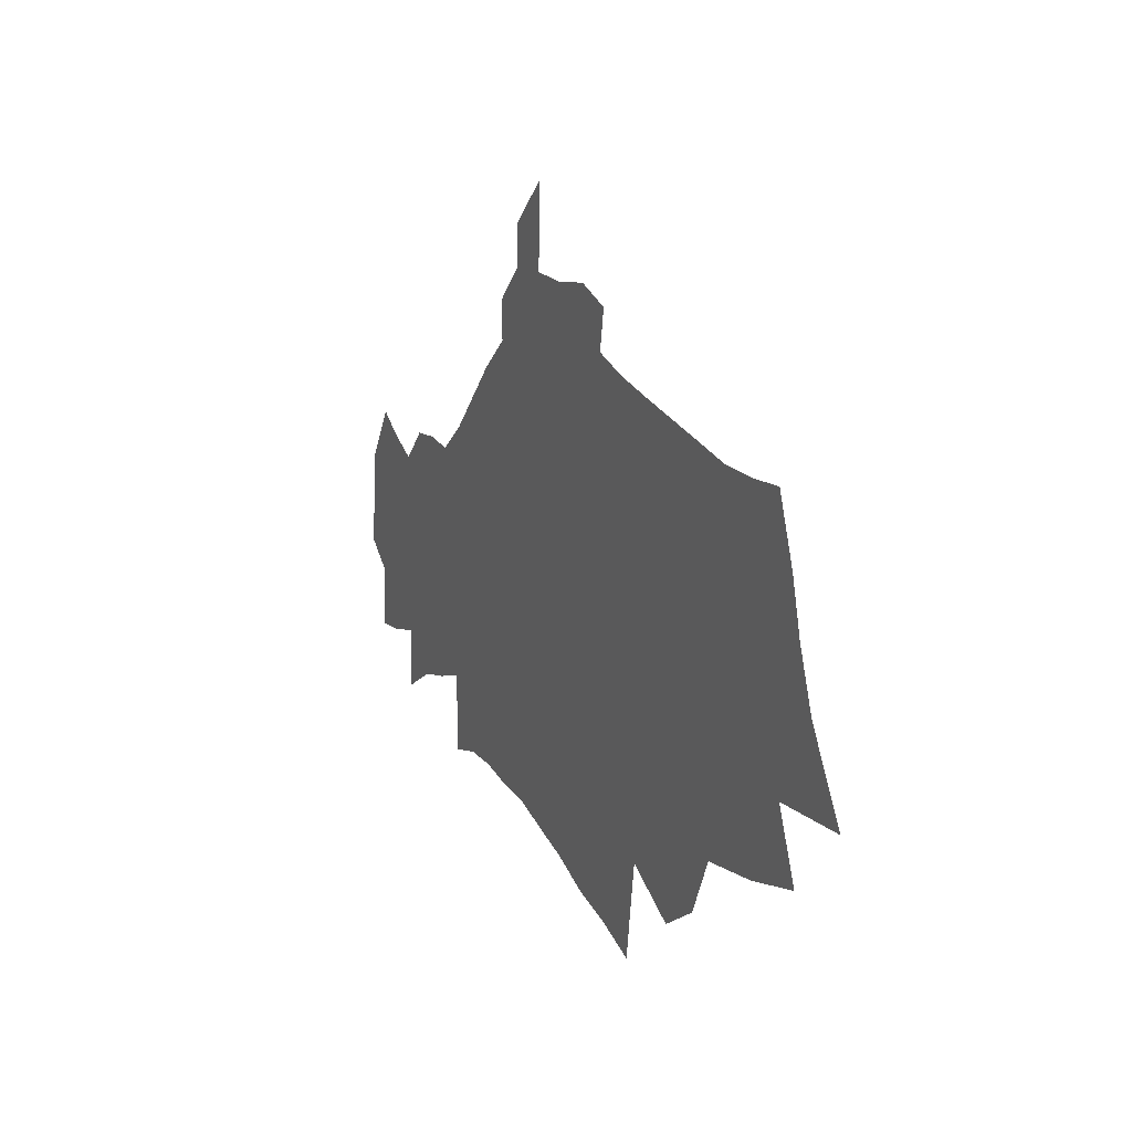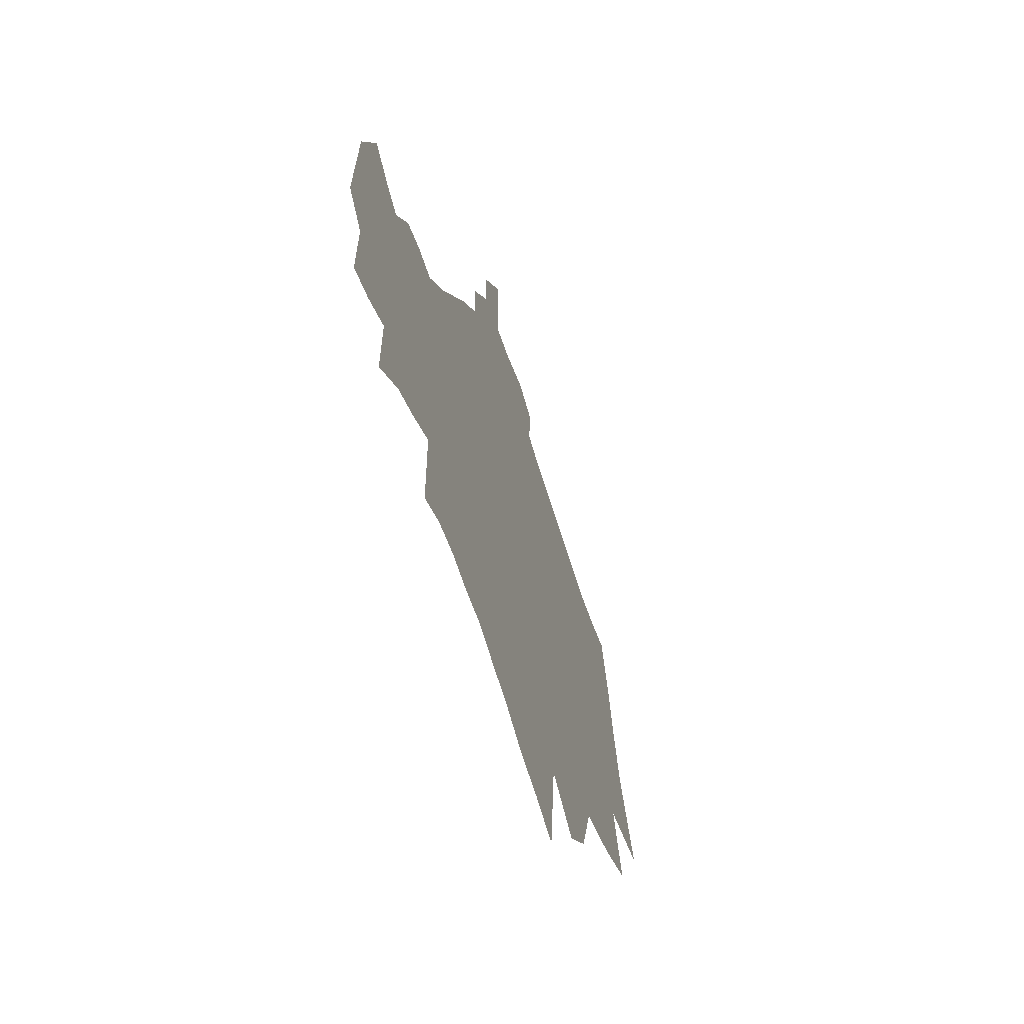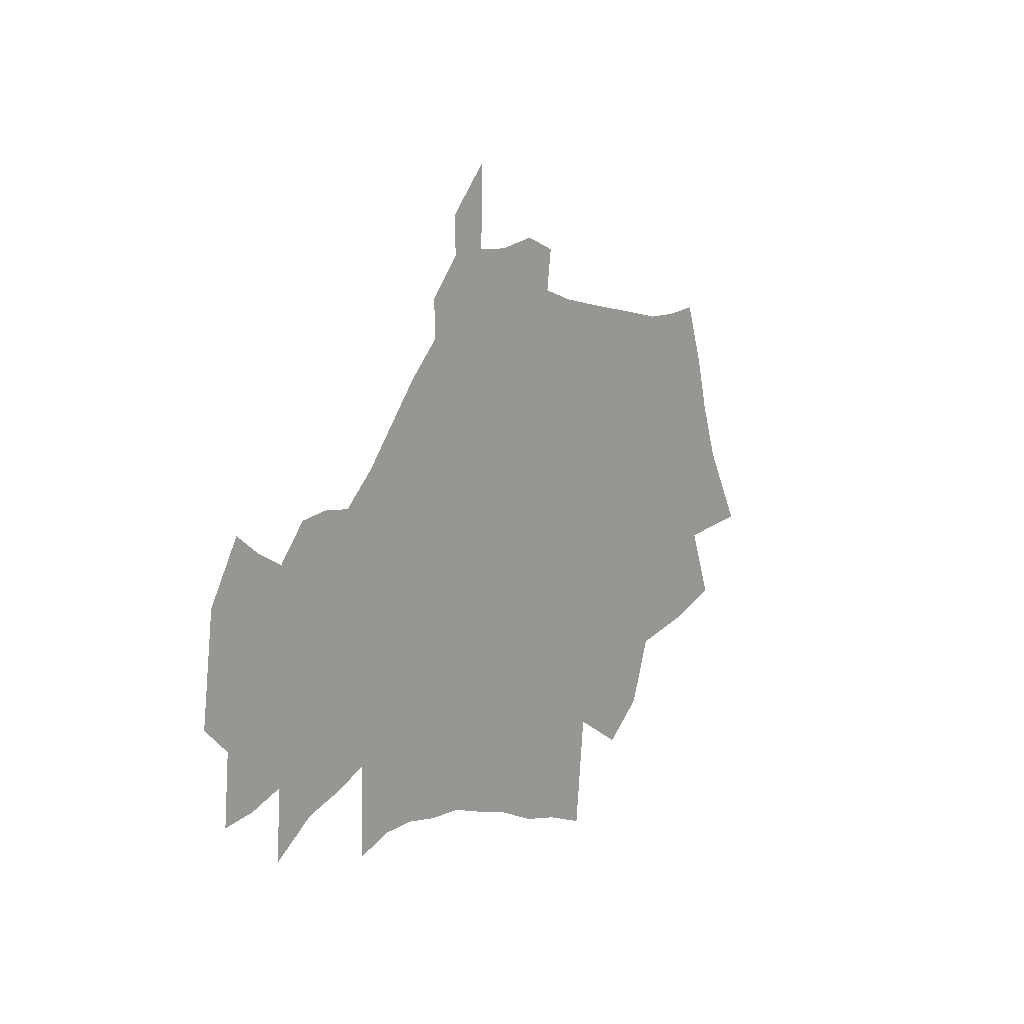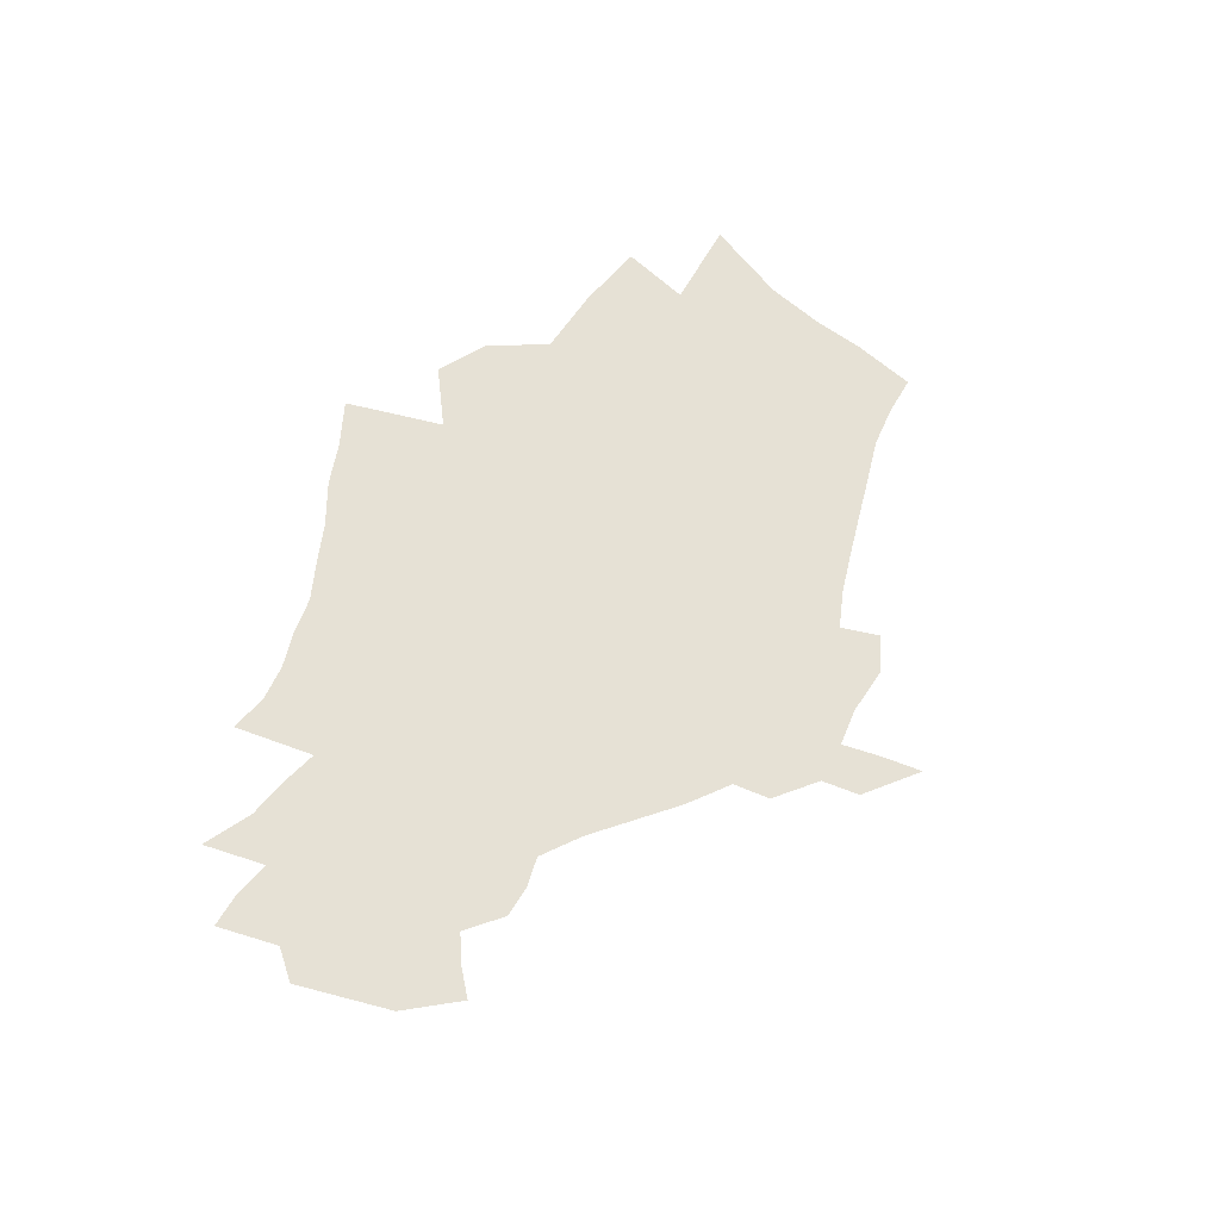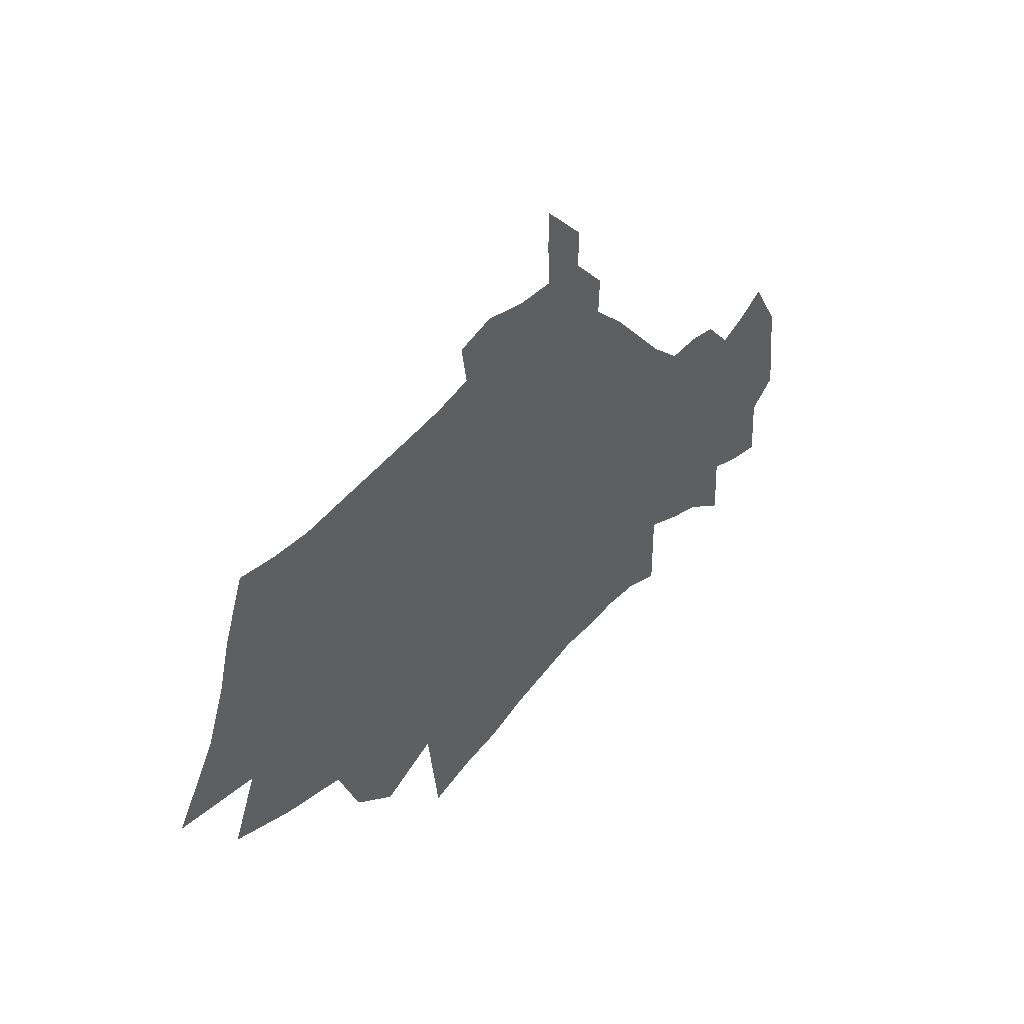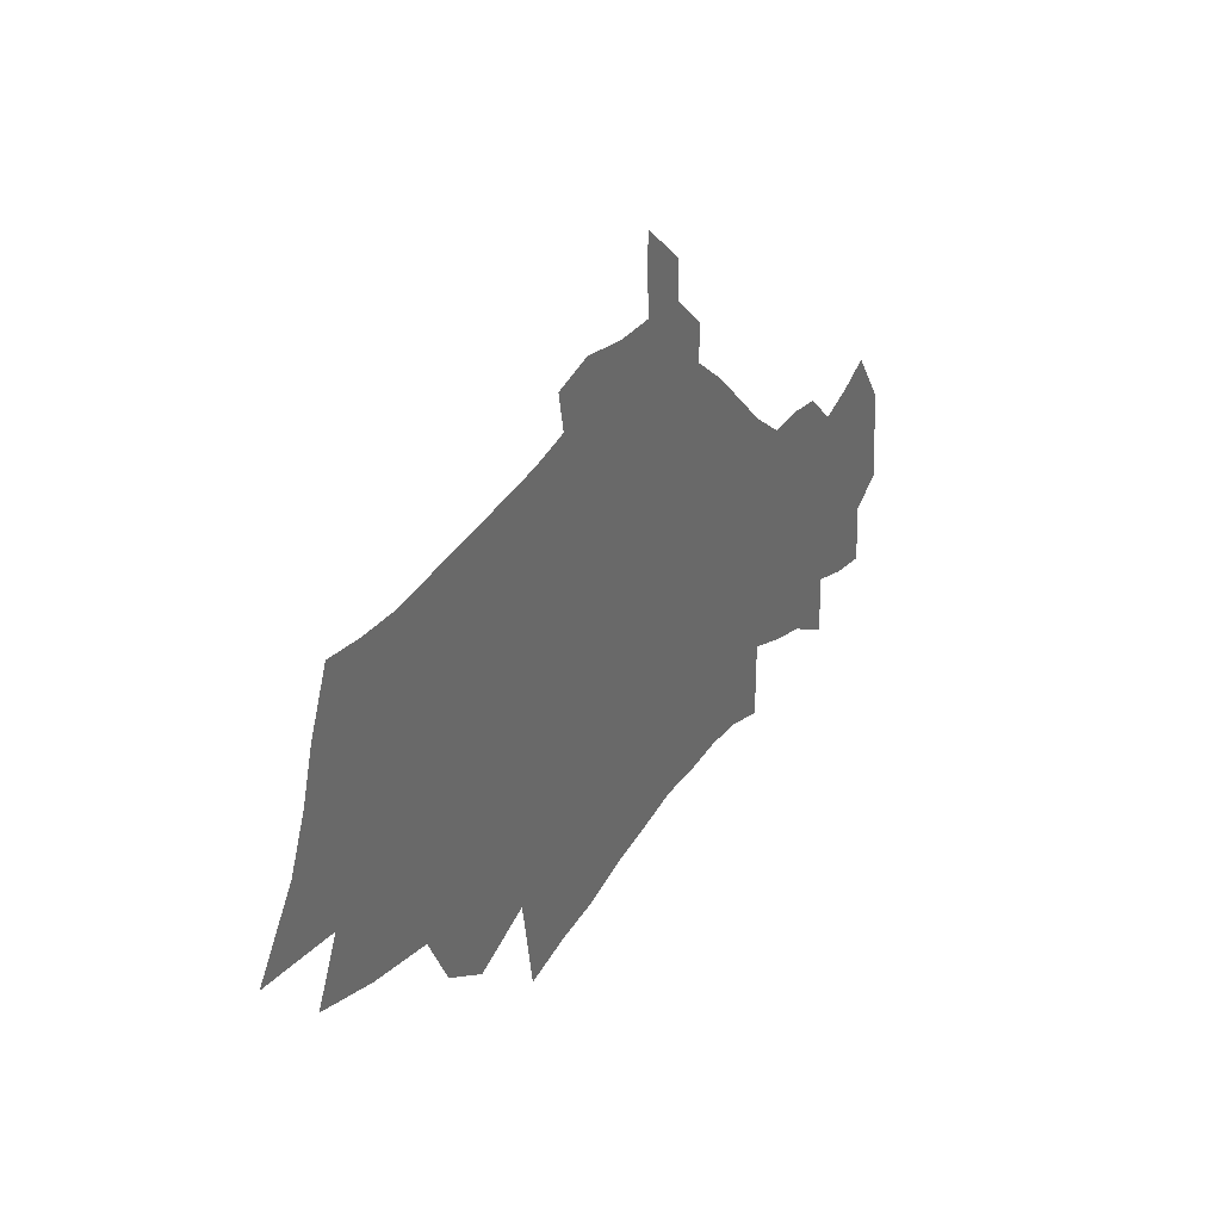
<metadata>
{"format":"obj","ext":"obj","renderer":"f3d","projection":"perspective","resolution":1024,"background":"white","views":[{"elev":22.3,"azim":-116.7,"up":"+Y"},{"elev":-52.9,"azim":106.9,"up":"+Y"},{"elev":6.8,"azim":123.8,"up":"+Y"},{"elev":64.7,"azim":111.1,"up":"+Z"},{"elev":45.2,"azim":-49.8,"up":"+Y"},{"elev":39.1,"azim":-55.9,"up":"+Y"}]}
</metadata>
<code>
v 734.5 344.4 0
v 741.1 355.4 0
v 744 363.3 0
v 745.9 370.6 0
v 749.2 379.4 0
v 743.1 333.1 0
v 747 342.5 0
v 747.2 349.3 0
v 750.2 357.4 0
v 750.9 363.9 0
v 752 370.2 0
v 754.9 378.5 0
v 752.4 329.7 0
v 756.1 339.2 0
v 758 346.8 0
v 759.3 353.6 0
v 759.8 360 0
v 760.1 365.9 0
v 759.5 371.7 0
v 760.9 378.2 0
v 762.3 327.4 0
v 766.1 337.2 0
v 767.5 344.2 0
v 769 351 0
v 768.5 356.4 0
v 770.1 362.9 0
v 768.7 367.9 0
v 767.8 373.3 0
v 767.7 379.1 0
v 765.9 318.5 0
v 770.7 330.8 0
v 773.6 339.7 0
v 775 346.6 0
v 775.5 352.5 0
v 775.5 358 0
v 775.8 363.7 0
v 774.8 368.9 0
v 774.5 374.3 0
v 774.1 379.9 0
v 772.3 313.4 0
v 777.4 326.8 0
v 779.9 335.8 0
v 780.9 342.3 0
v 781.6 348.4 0
v 782.2 354.1 0
v 782 359.3 0
v 782 364.7 0
v 781.5 369.9 0
v 781 375.1 0
v 780 380.6 0
v 780.8 317.8 0
v 784.9 330.7 0
v 786.5 338.2 0
v 787.2 344.2 0
v 787.7 349.8 0
v 787.5 354.7 0
v 787.6 360 0
v 787.4 365.3 0
v 786.9 370.5 0
v 786.3 375.9 0
v 785.5 381.4 0
v 782.6 302.9 0
v 787.4 319.8 0
v 790.4 331.3 0
v 791.8 338.9 0
v 792.1 344.2 0
v 792.5 349.9 0
v 792.9 355.4 0
v 793 360.7 0
v 792.9 365.7 0
v 792.6 370.8 0
v 791.8 376.5 0
v 790.9 382.7 0
v 790.1 388.6 0
v 789.4 305 0
v 793.4 320.9 0
v 795.9 332.5 0
v 797.1 340 0
v 797.5 345.1 0
v 798.2 351 0
v 798.1 355.9 0
v 798.1 361 0
v 797.9 366.1 0
v 797.8 371.3 0
v 797.4 376.8 0
v 796.6 383.1 0
v 795.6 390.2 0
v 795.7 306.1 0
v 799 321.6 0
v 800.9 332 0
v 801.8 339 0
v 802.5 345.2 0
v 802.9 351 0
v 803.1 356.1 0
v 803.2 361.2 0
v 803.3 366.3 0
v 803.3 371.3 0
v 803.3 376.5 0
v 802.8 382.2 0
v 802.1 388.7 0
v 802.1 308.4 0
v 804.3 320.9 0
v 806.1 332.9 0
v 807.1 340.2 0
v 807.4 345.7 0
v 807.8 351.1 0
v 808 356.2 0
v 808.2 361.3 0
v 808.3 366.3 0
v 808.4 371.4 0
v 808.3 376.5 0
v 808 382.8 0
v 807.7 388.6 0
v 807.4 394.5 0
v 807.4 400.3 0
v 808.1 309.8 0
v 809.8 322.4 0
v 811 332.9 0
v 811.9 340.7 0
v 812.3 346.1 0
v 812.6 351.1 0
v 812.9 356.3 0
v 813.1 361.2 0
v 813.3 366.3 0
v 813.4 371.4 0
v 813.4 376.6 0
v 813.5 382.3 0
v 813.7 387.7 0
v 813.8 393.3 0
v 813.9 311.3 0
v 815.1 324 0
v 816 333.9 0
v 816.6 341.2 0
v 817 346.2 0
v 817.3 351.1 0
v 817.7 356.1 0
v 818 361.1 0
v 818.4 366.2 0
v 818.6 371.4 0
v 818.5 376.7 0
v 818.7 382.1 0
v 819.3 311.3 0
v 820.1 324.2 0
v 820.6 334.6 0
v 821.1 341 0
v 821.8 345.6 0
v 822.1 350.8 0
v 822.9 355.6 0
v 823 360.9 0
v 823.4 366.1 0
v 823.7 371.5 0
v 824.7 312 0
v 825.2 323.3 0
v 825.5 332.5 0
v 825.7 340 0
v 826.6 344.8 0
v 827.1 350.2 0
v 827.7 355.2 0
v 828 360.6 0
v 828.4 365.8 0
v 830 311.6 0
v 830.1 323.5 0
v 830.1 332.8 0
v 830.7 338.7 0
v 831.6 343.9 0
v 832.1 349.7 0
v 832.6 355 0
v 832.9 360.3 0
v 835.4 309.6 0
v 835.2 321.6 0
v 835.2 330.6 0
v 835.4 338.3 0
v 836.4 343.4 0
v 837.1 349.3 0
v 837.8 355.7 0
v 840.6 319.2 0
v 840.2 329.4 0
v 840.3 336.7 0
v 841.8 341.4 0
v 841.9 349.3 0
v 842.3 356 0
v 846 317.4 0
v 845.6 326.6 0
v 845.8 334.2 0
v 846.6 340.4 0
v 846.6 348.9 0
v 846.8 355.1 0
v 852.5 312.8 0
v 852 322.2 0
v 851.7 330.9 0
v 851.3 340.6 0
v 851.1 350 0
v 857.2 320.2 0
v 856.7 329.5 0
v 855.9 340.9 0
v 855.3 352 0
v 862.1 319.3 0
v 861.5 328.6 0
v 860.1 343.6 0
v 859.3 354.5 0
v 865.6 332 0
v 864.1 346.4 0
v 1201 301 0
v 1231 301 0
f 7 8 1
f 1 8 2
f 8 9 2
f 2 9 3
f 9 10 3
f 3 10 4
f 10 11 4
f 4 11 5
f 11 12 5
f 13 14 6
f 6 14 7
f 14 15 7
f 7 15 8
f 15 16 8
f 8 16 9
f 16 17 9
f 9 17 10
f 17 18 10
f 10 18 11
f 18 19 11
f 11 19 12
f 19 20 12
f 21 22 13
f 13 22 14
f 22 23 14
f 14 23 15
f 23 24 15
f 15 24 16
f 24 25 16
f 16 25 17
f 25 26 17
f 17 26 18
f 26 27 18
f 18 27 19
f 27 28 19
f 19 28 20
f 28 29 20
f 30 31 21
f 21 31 22
f 31 32 22
f 22 32 23
f 32 33 23
f 23 33 24
f 33 34 24
f 24 34 25
f 34 35 25
f 25 35 26
f 35 36 26
f 26 36 27
f 36 37 27
f 27 37 28
f 37 38 28
f 28 38 29
f 38 39 29
f 40 41 30
f 30 41 31
f 41 42 31
f 31 42 32
f 42 43 32
f 32 43 33
f 43 44 33
f 33 44 34
f 44 45 34
f 34 45 35
f 45 46 35
f 35 46 36
f 46 47 36
f 36 47 37
f 47 48 37
f 37 48 38
f 48 49 38
f 38 49 39
f 49 50 39
f 40 51 41
f 51 52 41
f 41 52 42
f 52 53 42
f 42 53 43
f 53 54 43
f 43 54 44
f 54 55 44
f 44 55 45
f 55 56 45
f 45 56 46
f 56 57 46
f 46 57 47
f 57 58 47
f 47 58 48
f 58 59 48
f 48 59 49
f 59 60 49
f 49 60 50
f 60 61 50
f 62 63 51
f 51 63 52
f 63 64 52
f 52 64 53
f 64 65 53
f 53 65 54
f 65 66 54
f 54 66 55
f 66 67 55
f 55 67 56
f 67 68 56
f 56 68 57
f 68 69 57
f 57 69 58
f 69 70 58
f 58 70 59
f 70 71 59
f 59 71 60
f 71 72 60
f 60 72 61
f 72 73 61
f 62 75 63
f 75 76 63
f 63 76 64
f 76 77 64
f 64 77 65
f 77 78 65
f 65 78 66
f 78 79 66
f 66 79 67
f 79 80 67
f 67 80 68
f 80 81 68
f 68 81 69
f 81 82 69
f 69 82 70
f 82 83 70
f 70 83 71
f 83 84 71
f 71 84 72
f 84 85 72
f 72 85 73
f 85 86 73
f 73 86 74
f 86 87 74
f 75 88 76
f 88 89 76
f 76 89 77
f 89 90 77
f 77 90 78
f 90 91 78
f 78 91 79
f 91 92 79
f 79 92 80
f 92 93 80
f 80 93 81
f 93 94 81
f 81 94 82
f 94 95 82
f 82 95 83
f 95 96 83
f 83 96 84
f 96 97 84
f 84 97 85
f 97 98 85
f 85 98 86
f 98 99 86
f 86 99 87
f 99 100 87
f 88 101 89
f 101 102 89
f 89 102 90
f 102 103 90
f 90 103 91
f 103 104 91
f 91 104 92
f 104 105 92
f 92 105 93
f 105 106 93
f 93 106 94
f 106 107 94
f 94 107 95
f 107 108 95
f 95 108 96
f 108 109 96
f 96 109 97
f 109 110 97
f 97 110 98
f 110 111 98
f 98 111 99
f 111 112 99
f 99 112 100
f 112 113 100
f 101 116 102
f 116 117 102
f 102 117 103
f 117 118 103
f 103 118 104
f 118 119 104
f 104 119 105
f 119 120 105
f 105 120 106
f 120 121 106
f 106 121 107
f 121 122 107
f 107 122 108
f 122 123 108
f 108 123 109
f 123 124 109
f 109 124 110
f 124 125 110
f 110 125 111
f 125 126 111
f 111 126 112
f 126 127 112
f 112 127 113
f 127 128 113
f 113 128 114
f 128 129 114
f 114 129 115
f 116 130 117
f 130 131 117
f 117 131 118
f 131 132 118
f 118 132 119
f 132 133 119
f 119 133 120
f 133 134 120
f 120 134 121
f 134 135 121
f 121 135 122
f 135 136 122
f 122 136 123
f 136 137 123
f 123 137 124
f 137 138 124
f 124 138 125
f 138 139 125
f 125 139 126
f 139 140 126
f 126 140 127
f 140 141 127
f 127 141 128
f 130 142 131
f 142 143 131
f 131 143 132
f 143 144 132
f 132 144 133
f 144 145 133
f 133 145 134
f 145 146 134
f 134 146 135
f 146 147 135
f 135 147 136
f 147 148 136
f 136 148 137
f 148 149 137
f 137 149 138
f 149 150 138
f 138 150 139
f 150 151 139
f 139 151 140
f 142 152 143
f 152 153 143
f 143 153 144
f 153 154 144
f 144 154 145
f 154 155 145
f 145 155 146
f 155 156 146
f 146 156 147
f 156 157 147
f 147 157 148
f 157 158 148
f 148 158 149
f 158 159 149
f 149 159 150
f 159 160 150
f 150 160 151
f 152 161 153
f 161 162 153
f 153 162 154
f 162 163 154
f 154 163 155
f 163 164 155
f 155 164 156
f 164 165 156
f 156 165 157
f 165 166 157
f 157 166 158
f 166 167 158
f 158 167 159
f 167 168 159
f 159 168 160
f 161 169 162
f 169 170 162
f 162 170 163
f 170 171 163
f 163 171 164
f 171 172 164
f 164 172 165
f 172 173 165
f 165 173 166
f 173 174 166
f 166 174 167
f 174 175 167
f 167 175 168
f 170 176 171
f 176 177 171
f 171 177 172
f 177 178 172
f 172 178 173
f 178 179 173
f 173 179 174
f 179 180 174
f 174 180 175
f 180 181 175
f 176 182 177
f 182 183 177
f 177 183 178
f 183 184 178
f 178 184 179
f 184 185 179
f 179 185 180
f 185 186 180
f 180 186 181
f 186 187 181
f 182 188 183
f 188 189 183
f 183 189 184
f 189 190 184
f 184 190 185
f 190 191 185
f 185 191 186
f 191 192 186
f 186 192 187
f 189 193 190
f 193 194 190
f 190 194 191
f 194 195 191
f 191 195 192
f 195 196 192
f 193 197 194
f 197 198 194
f 194 198 195
f 198 199 195
f 195 199 196
f 199 200 196
f 198 201 199
f 201 202 199
f 199 202 200

</code>
